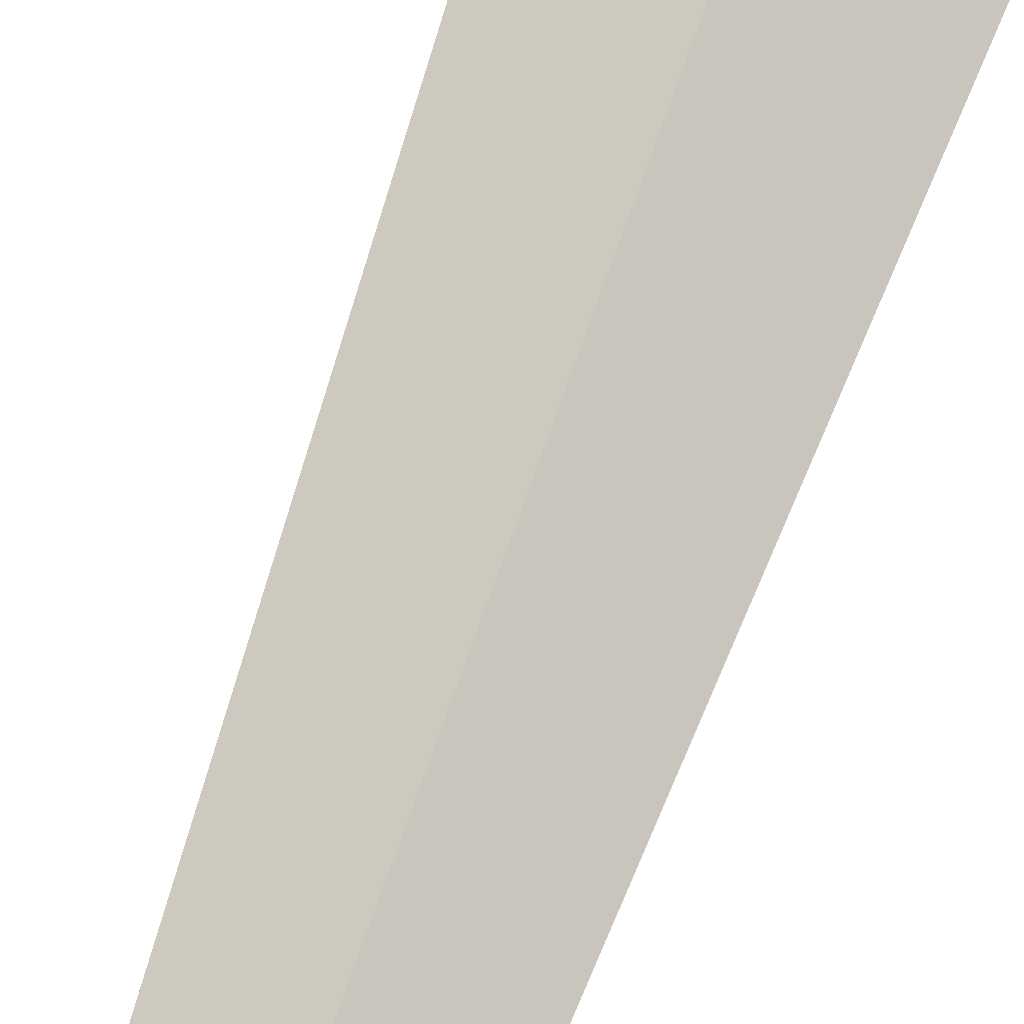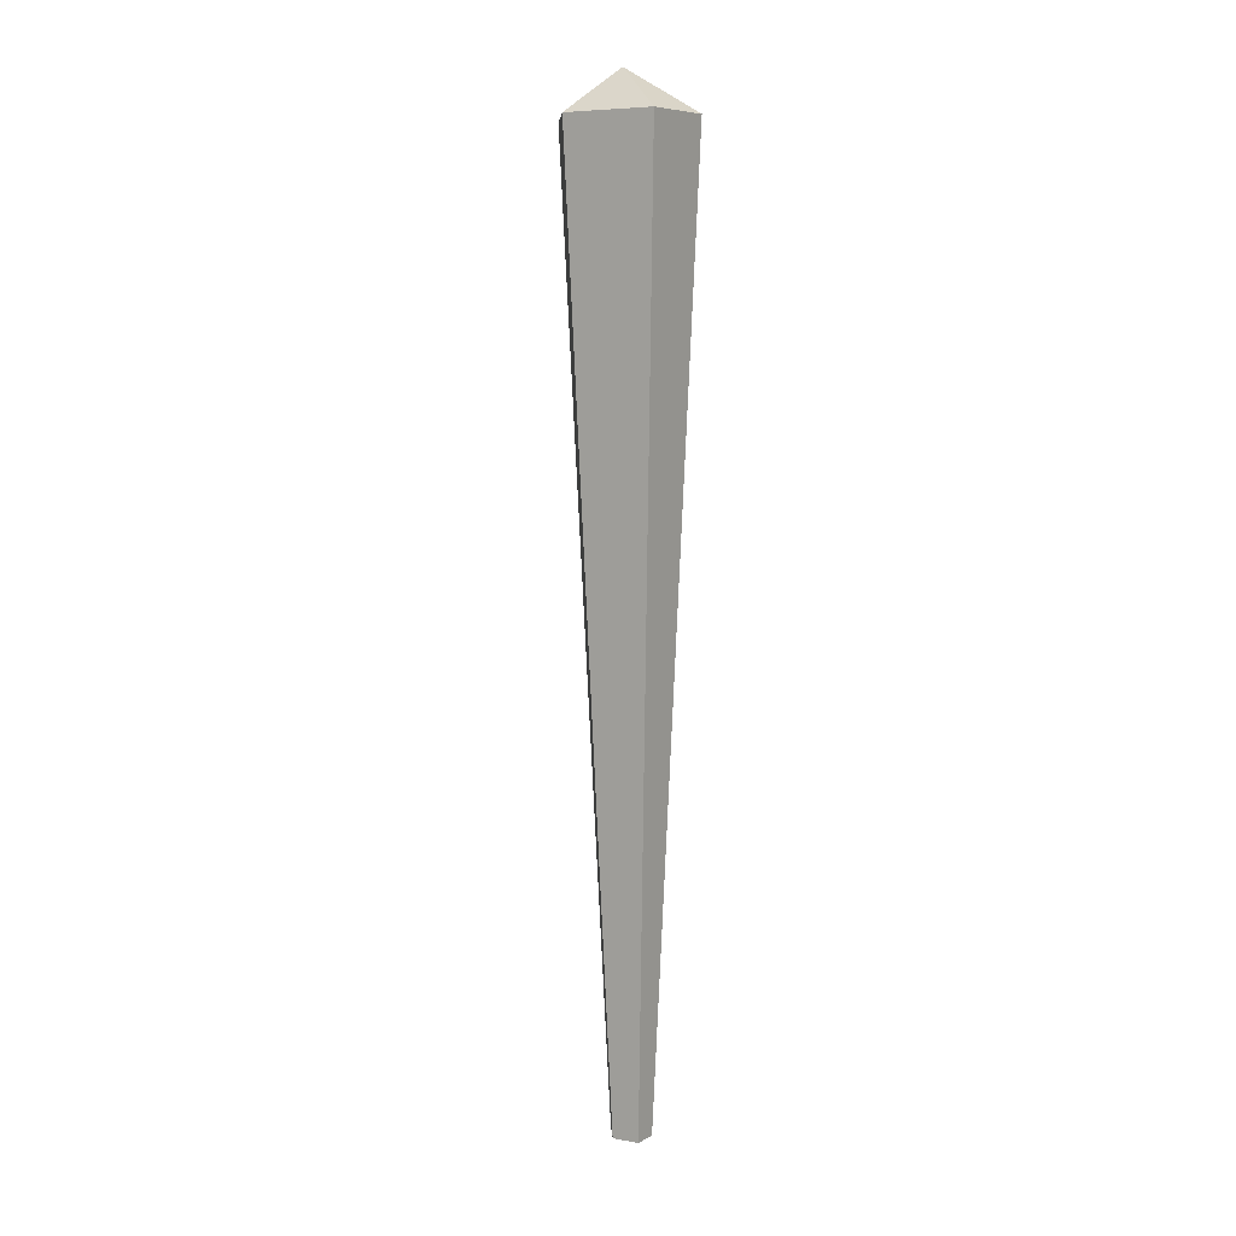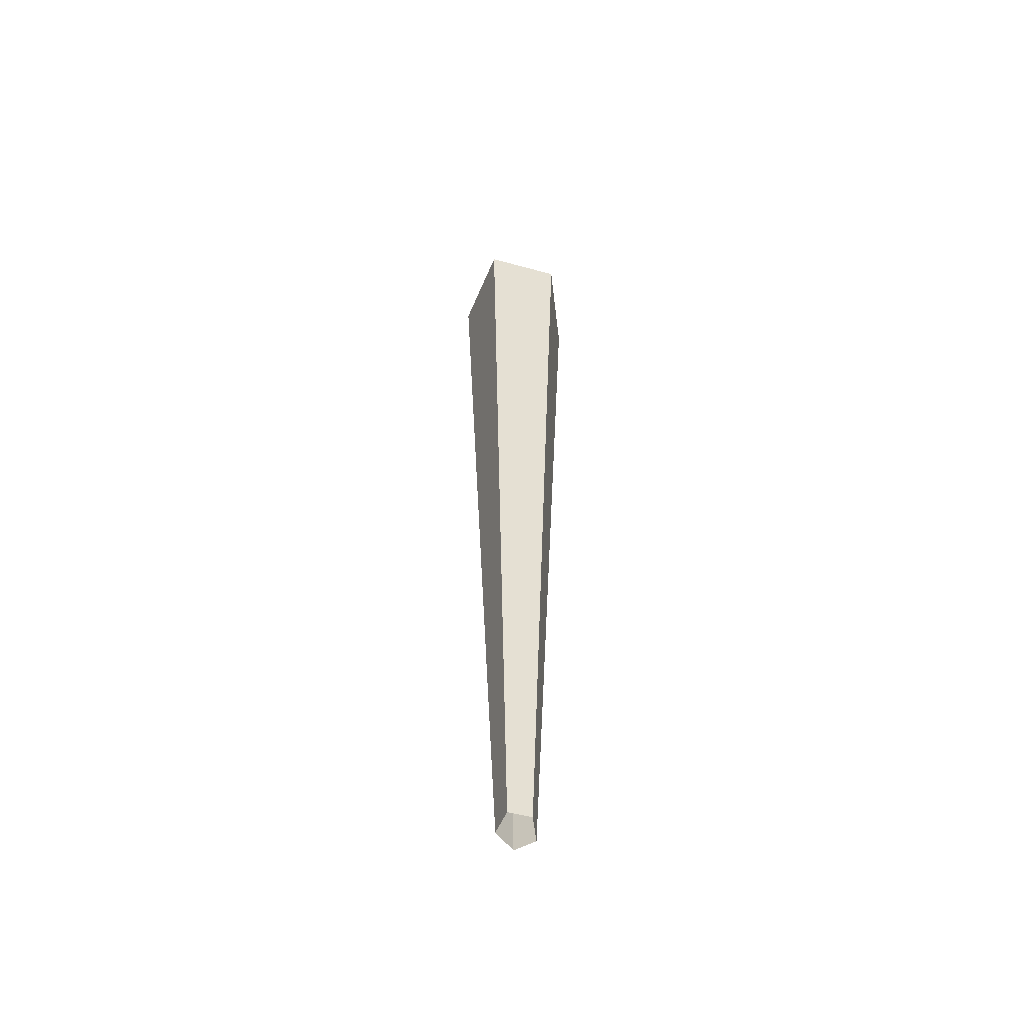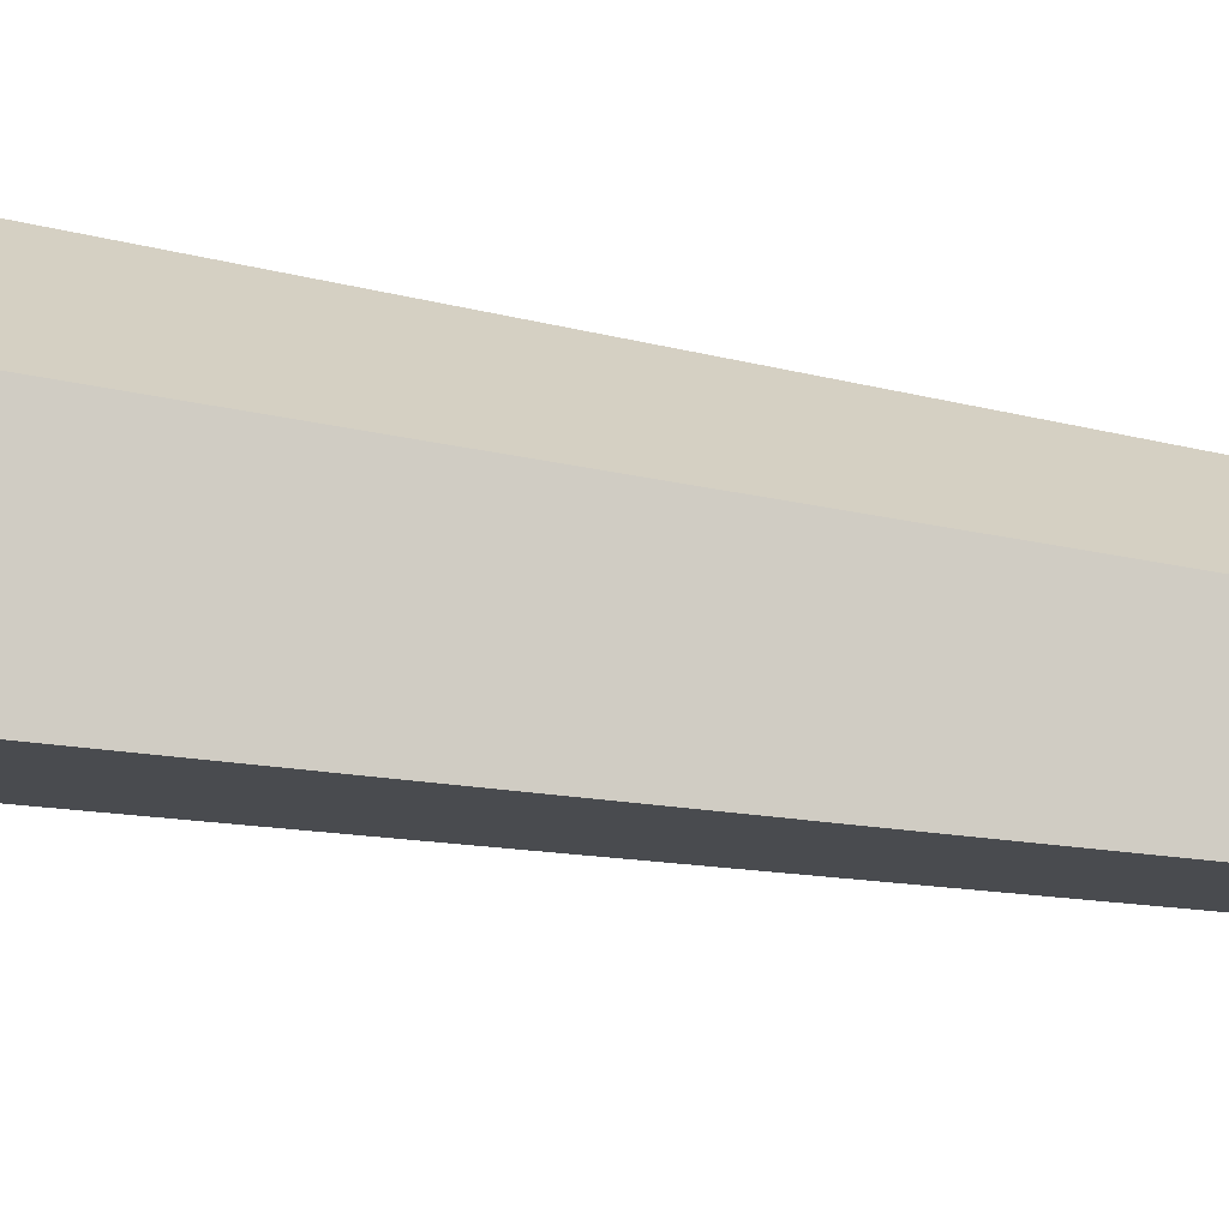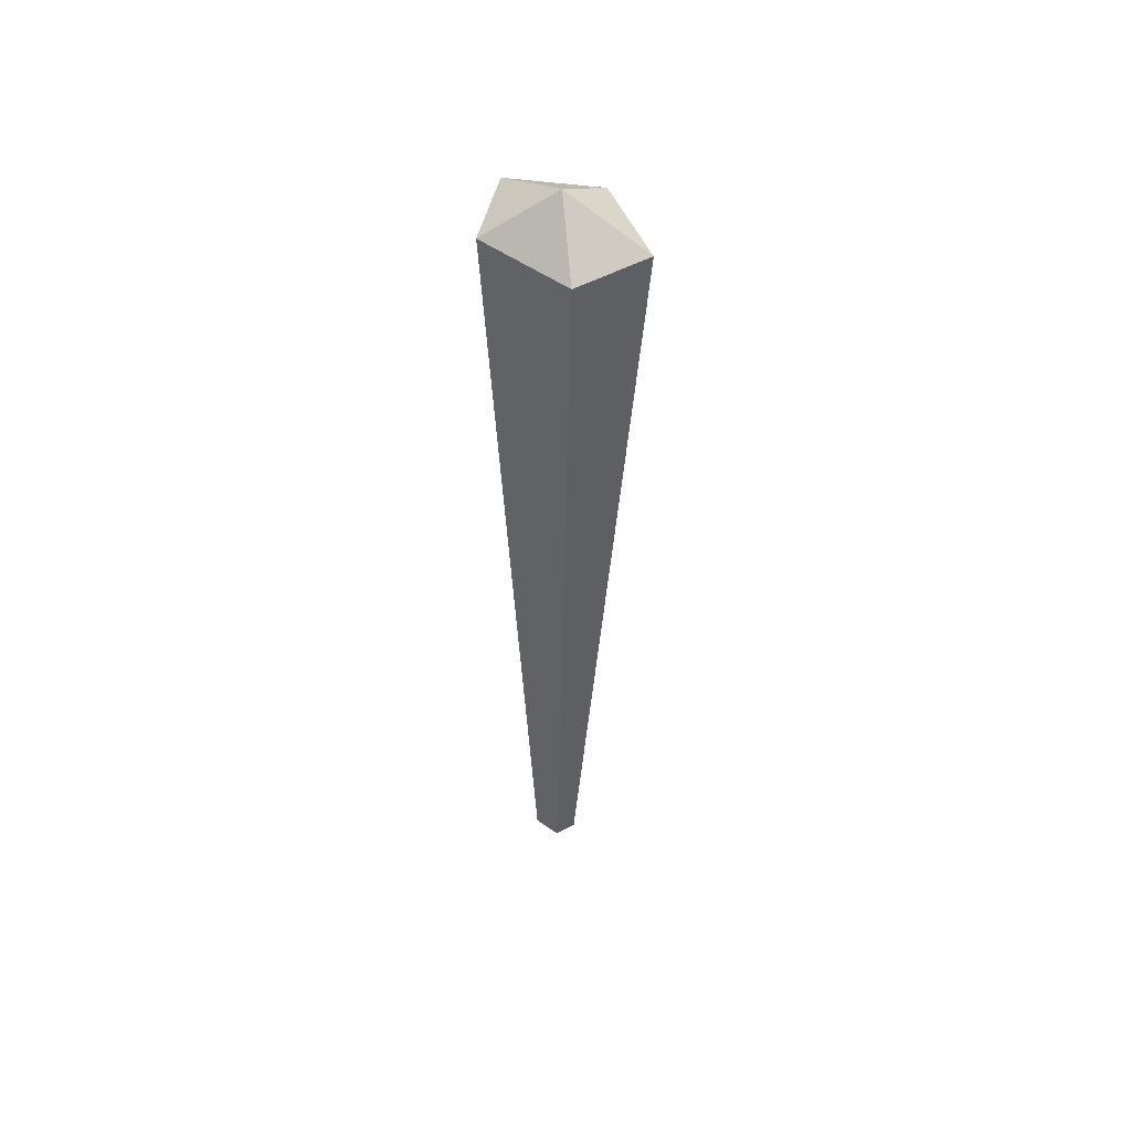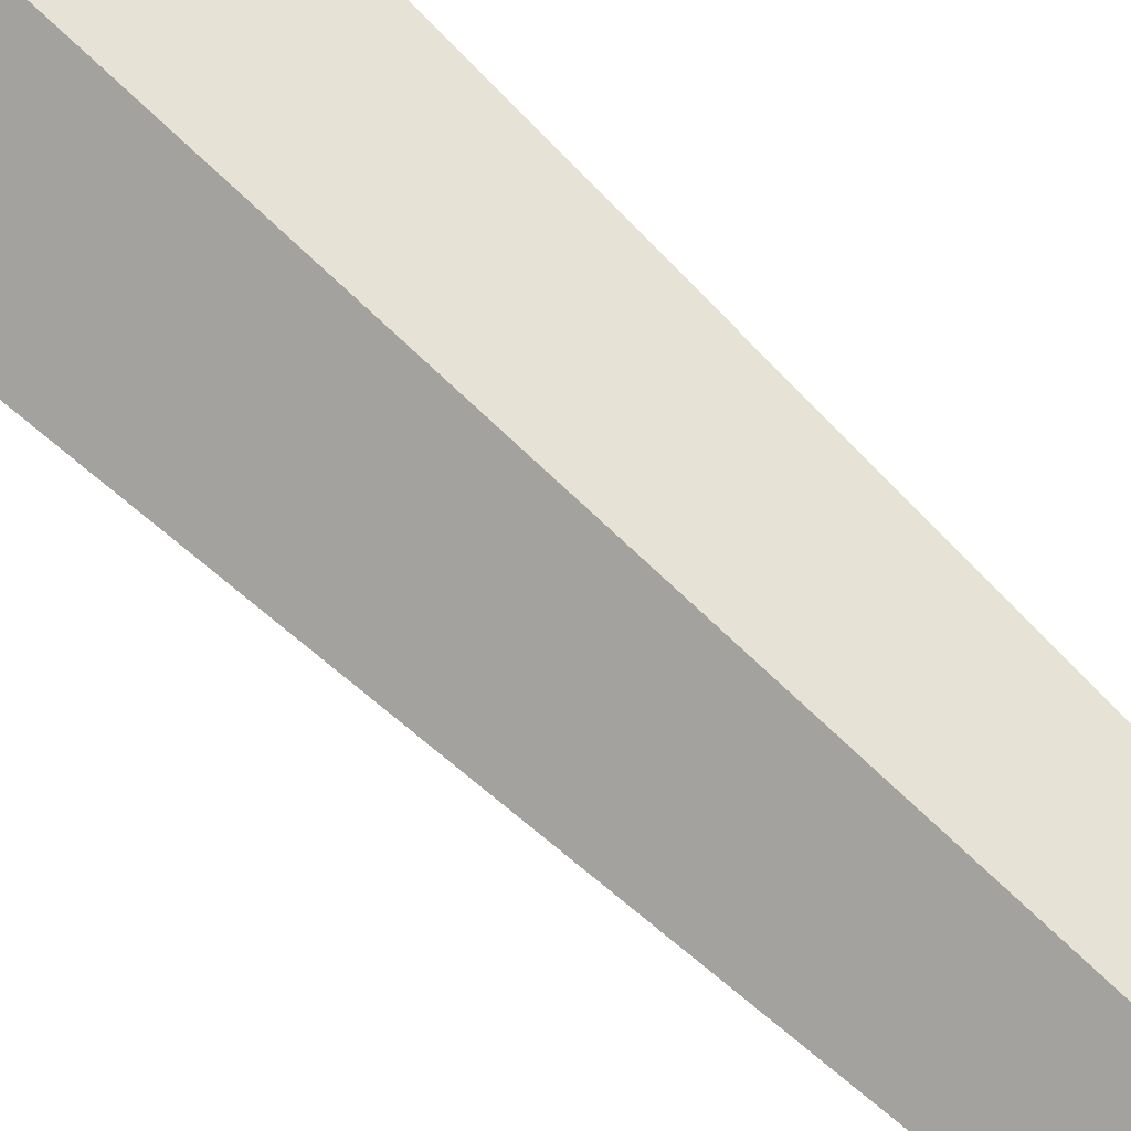
<metadata>
{"format":"obj","ext":"obj","renderer":"f3d","projection":"perspective","resolution":1024,"background":"white","views":[{"elev":70.3,"azim":-160.0,"up":"+Y"},{"elev":8.1,"azim":-121.9,"up":"+Z"},{"elev":-54.1,"azim":-82.2,"up":"+Z"},{"elev":55.0,"azim":100.3,"up":"+Y"},{"elev":51.7,"azim":37.9,"up":"+Z"},{"elev":78.7,"azim":133.1,"up":"+Y"}]}
</metadata>
<code>
o ITMI_JOINT_01
v -0.006692 -9.9e-05 -0.0937
v -0.01493 0.002393 0.08586
v 0.01493 0.002935 0.08548
v 0.00017 -0.001068 0.09381
v 0.002332 6.5e-05 -0.09381
v -0.008982 -0.01101 0.08578
v 0.009473 -0.01068 0.08555
v -0.000152 0.01101 0.08567
v 0.000683 -0.004049 -0.09379
v -0.004895 -0.00415 -0.09372
v -0.002226 0.002507 -0.09376
f 8 3 5
f 3 7 9
f 2 8 11
f 6 2 1
f 2 11 1
f 7 10 9
f 4 2 6
f 7 6 10
f 4 7 3
f 4 6 7
f 4 3 8
f 4 8 2
f 3 9 5
f 6 1 10
f 8 5 11

</code>
